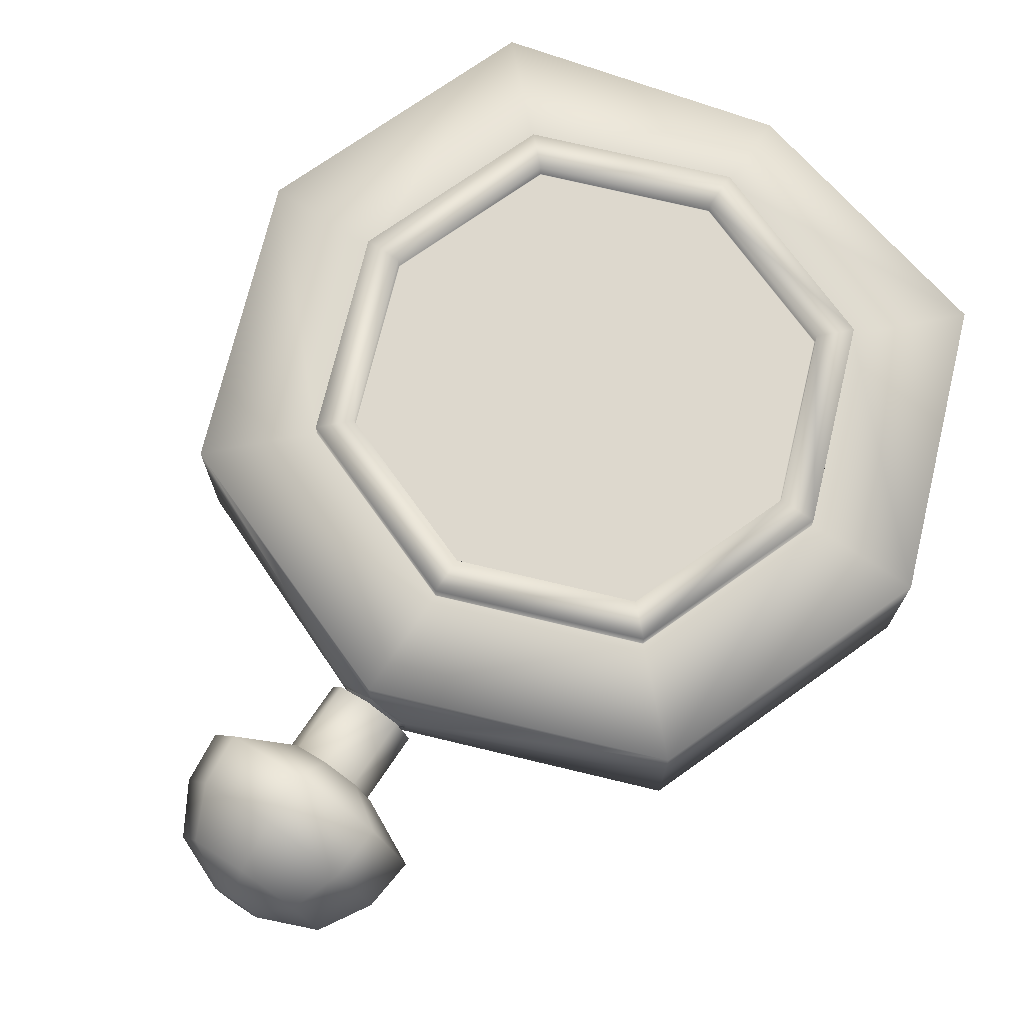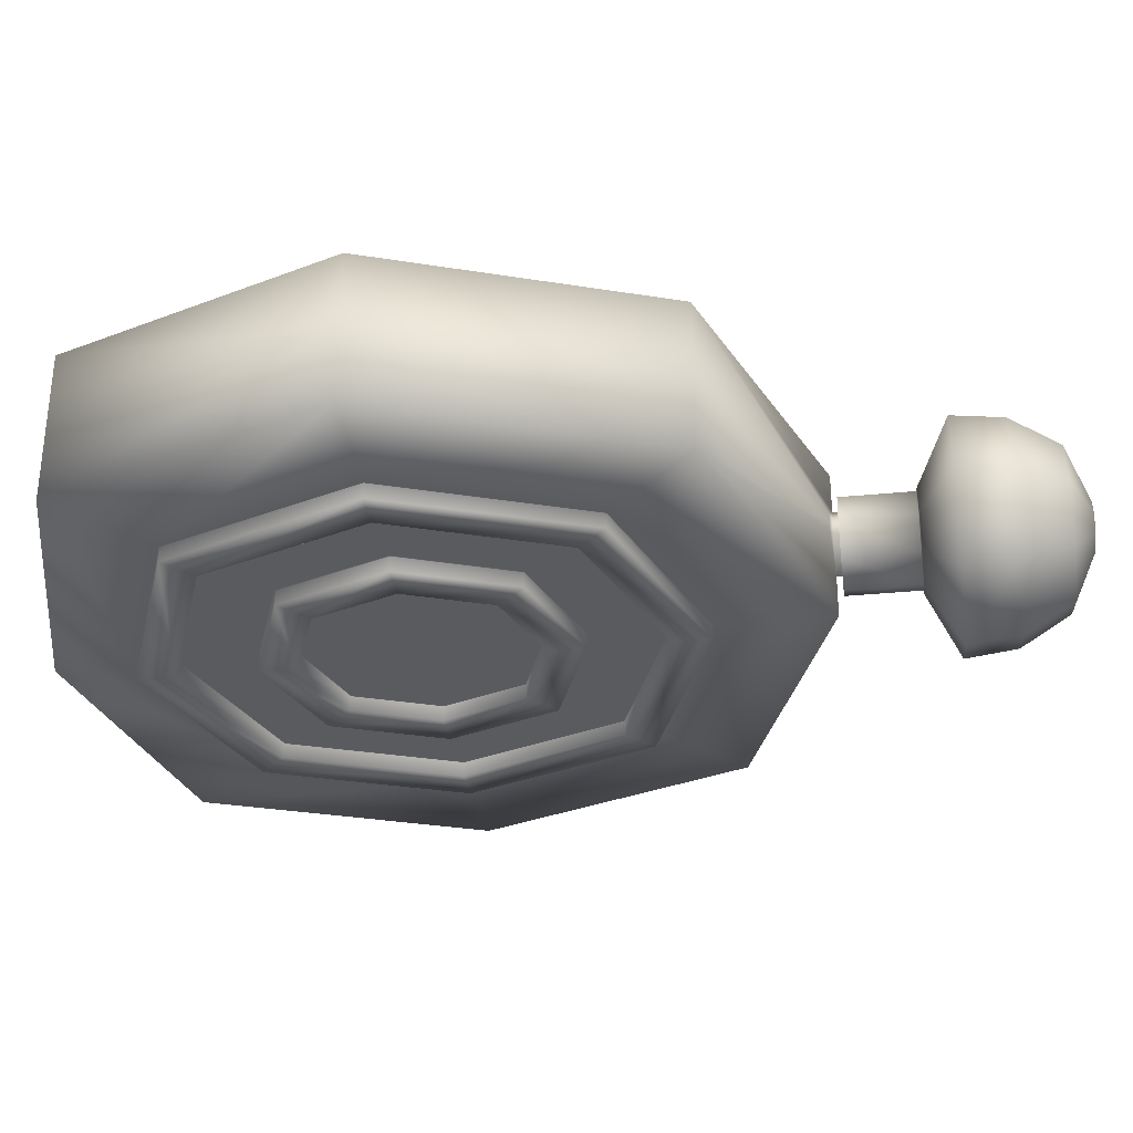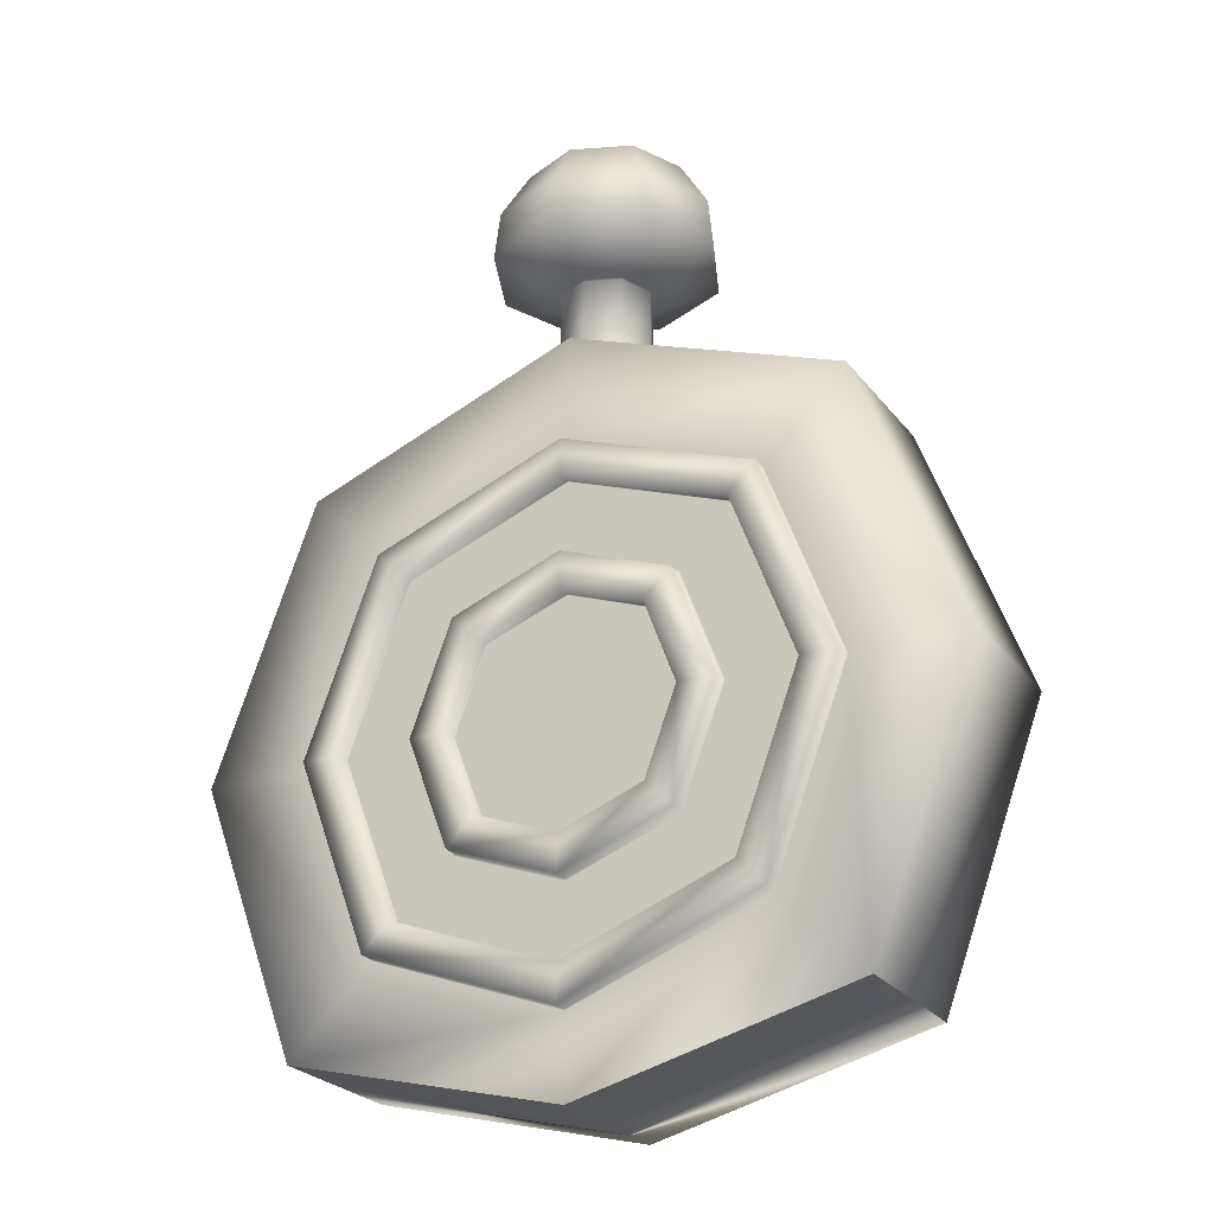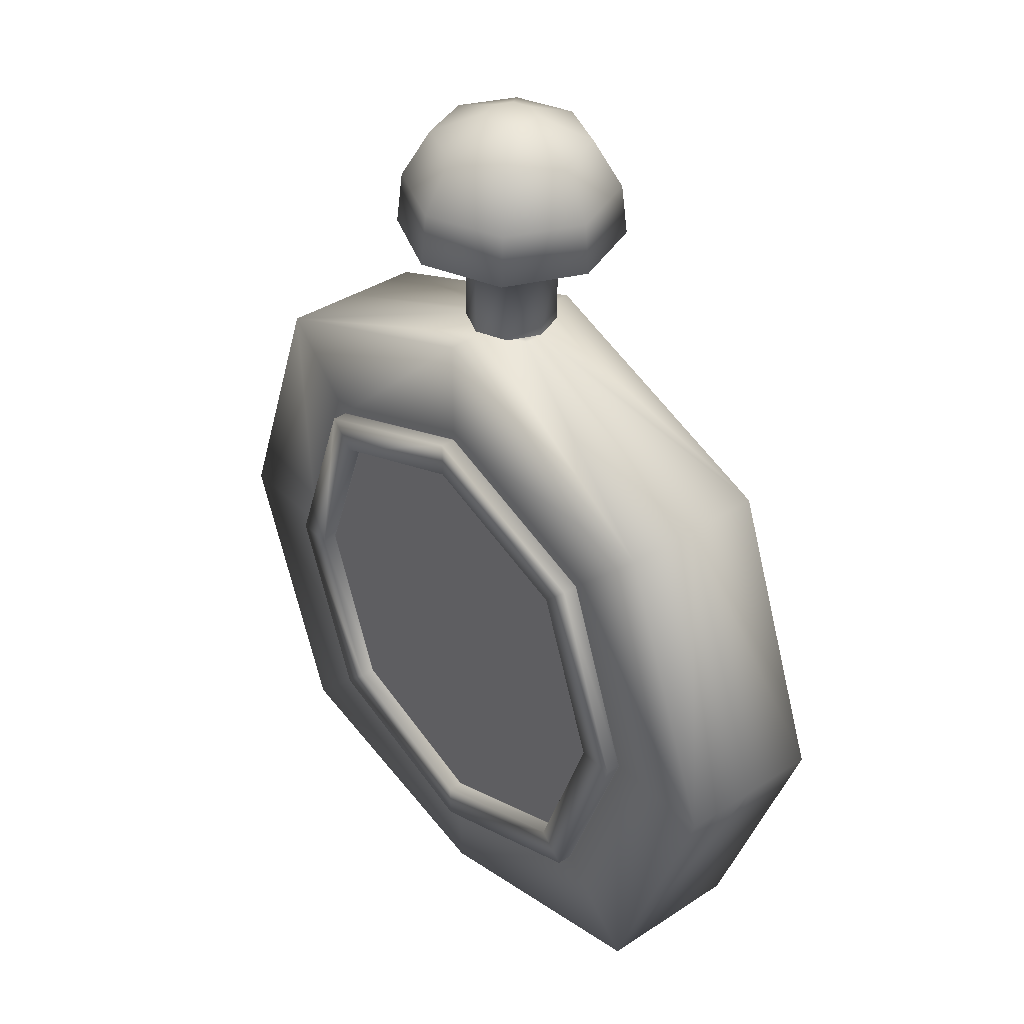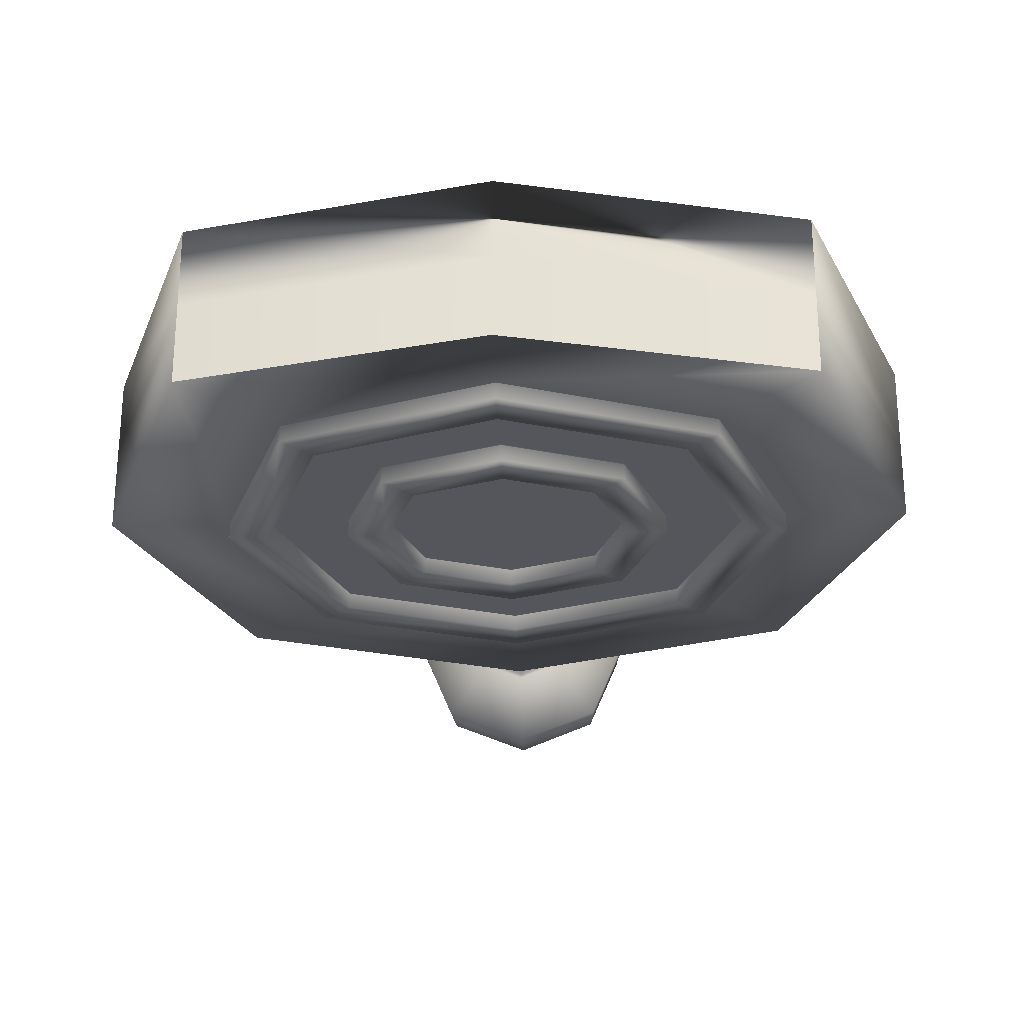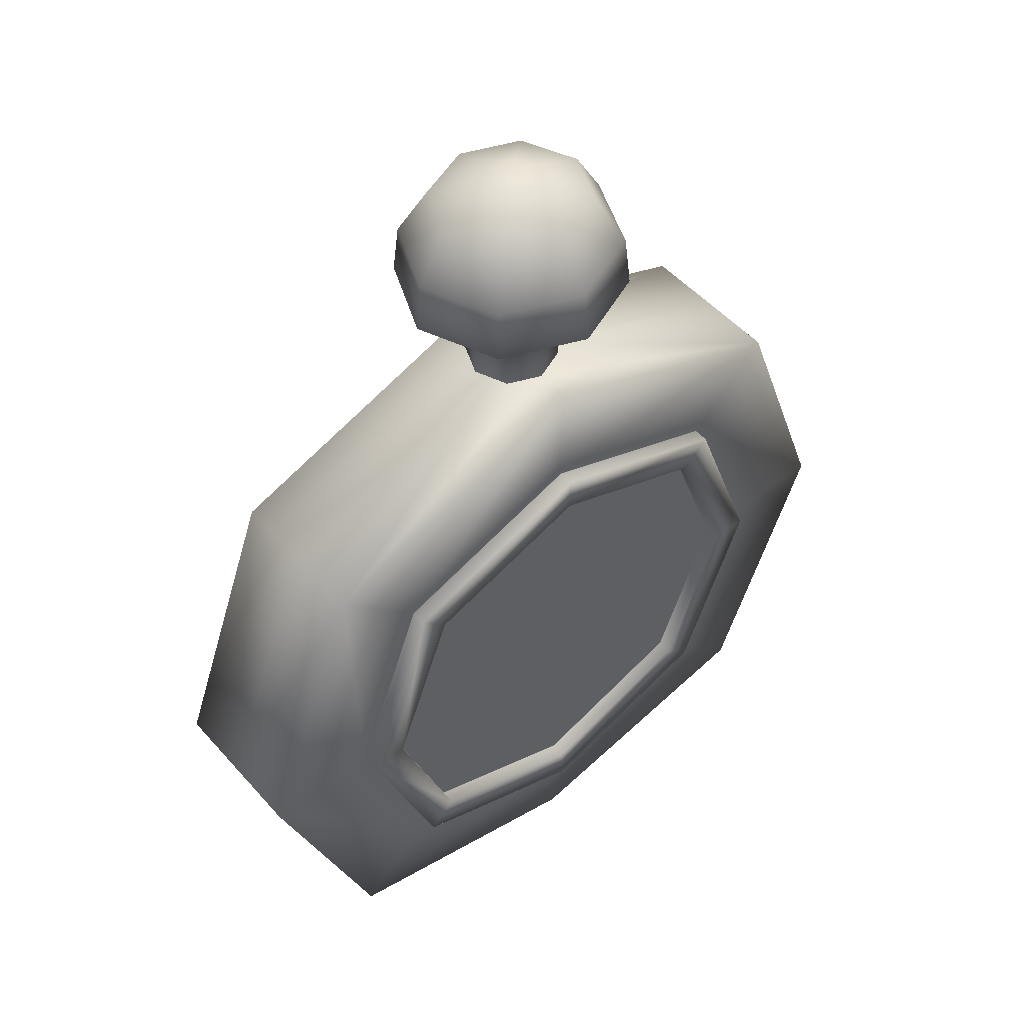
<metadata>
{"format":"obj","ext":"obj","renderer":"f3d","projection":"perspective","resolution":1024,"background":"white","views":[{"elev":72.3,"azim":-146.0,"up":"+Z"},{"elev":-32.4,"azim":97.8,"up":"+Z"},{"elev":-25.4,"azim":-151.5,"up":"+Y"},{"elev":37.9,"azim":50.3,"up":"+Y"},{"elev":-26.3,"azim":2.0,"up":"+Z"},{"elev":50.1,"azim":-39.7,"up":"+Y"}]}
</metadata>
<code>
v  -288.2 0.4349 0.7469
v  -288 0.4318 0.6451
v  -288 0.1346 -0.0392
v  -288.7 0.1346 0.2567
v  -288.3 0.4379 0.9711
v  -289 0.1346 0.9711
v  -288.2 0.4349 1.195
v  -288.7 0.1346 1.685
v  -288 0.4318 1.297
v  -288 0.1346 1.981
v  -287.7 0.4349 1.195
v  -287.2 0.1346 1.685
v  -287.6 0.4379 0.9711
v  -286.9 0.1346 0.9711
v  -287.7 0.4349 0.7469
v  -287.2 0.1346 0.2567
v  -288 -0.5042 -0.4224
v  -289 -0.5042 -0.0143
v  -289.4 -0.5042 0.9711
v  -289 -0.5042 1.956
v  -288 -0.5042 2.365
v  -287 -0.5042 1.956
v  -286.5 -0.5042 0.9711
v  -287 -0.5042 -0.0143
v  -288 -1.179 -0.5089
v  -289 -1.179 -0.0754
v  -289.5 -1.179 0.9711
v  -289 -1.179 2.018
v  -288 -1.179 2.451
v  -286.9 -1.179 2.018
v  -286.5 -1.179 0.9711
v  -286.9 -1.179 -0.0754
v  -288.4 -1.609 0.5398
v  -288 -1.609 0.3612
v  -288 -2.551 0.3612
v  -288.4 -2.551 0.5398
v  -288.6 -1.609 0.9711
v  -288.6 -2.551 0.9711
v  -288.4 -1.609 1.402
v  -288.4 -2.551 1.402
v  -288 -1.609 1.581
v  -288 -2.551 1.581
v  -287.5 -1.609 1.402
v  -287.5 -2.551 1.402
v  -287.4 -1.609 0.9711
v  -287.4 -2.551 0.9711
v  -287.5 -1.609 0.5398
v  -287.5 -2.551 0.5398
v  -288 -1.599 0.3163
v  -288.4 -1.599 0.5081
v  -288.6 -1.599 0.9711
v  -288.4 -1.599 1.434
v  -288 -1.599 1.626
v  -287.5 -1.599 1.434
v  -287.3 -1.599 0.9711
v  -287.5 -1.599 0.5081
v  -289.1 -8.717 -0
v  -289.5 -7.624 0
v  -288 -7.624 0
v  -288 -9.124 -0
v  -290.1 -9.809 2
v  -288 -10.62 2
v  -288 -7.624 2
v  -291 -7.624 2
v  -291.6 -11.27 -0
v  -288 -12.18 -0
v  -288 -12.18 1
v  -291.6 -11.27 1
v  -284.3 -11.27 -0
v  -283 -7.624 0
v  -283 -7.624 1
v  -284.3 -11.27 1
v  -284.3 -3.983 0
v  -287.5 -2.656 0.8694
v  -287.5 -2.656 1
v  -284.3 -3.983 1
v  -291.6 -3.983 0
v  -293 -7.624 -0
v  -293 -7.624 1
v  -291.6 -3.983 1
v  -291.5 -7.624 -0
v  -290.5 -10.18 -0
v  -288 -2.624 0
v  -288 -4.114 0
v  -290.5 -5.068 0
v  -284.5 -7.624 0
v  -285.4 -5.068 0
v  -288 -11.13 -0
v  -285.4 -10.18 -0
v  -290.5 -10.17 -0.2
v  -291.5 -7.624 -0.2
v  -291 -7.624 -0.2
v  -290.2 -9.818 -0.2
v  -290.5 -5.076 -0.2
v  -288 -4.124 -0.2
v  -288 -4.613 -0.2
v  -290.2 -5.431 -0.2
v  -285.4 -5.076 -0.2
v  -284.5 -7.624 -0.2
v  -285 -7.624 -0.2
v  -285.8 -5.431 -0.2
v  -285.4 -10.17 -0.2
v  -288 -11.12 -0.2
v  -288 -10.64 -0.2
v  -285.8 -9.818 -0.2
v  -290.1 -9.809 -0
v  -291 -7.624 0
v  -290 -7.624 0
v  -289.4 -9.1 -0
v  -290.1 -5.44 0
v  -288 -4.624 0
v  -288 -5.599 0
v  -289.4 -6.149 0
v  -285.8 -5.44 0
v  -285 -7.624 -0
v  -285.9 -7.624 -0
v  -286.5 -6.149 0
v  -285.8 -9.809 -0
v  -288 -10.62 -0
v  -288 -9.65 -0
v  -286.5 -9.1 -0
v  -289.4 -9.081 -0.2
v  -290 -7.624 -0.2
v  -289.5 -7.624 -0.2
v  -289.1 -8.726 -0.2
v  -289.4 -6.168 -0.2
v  -288 -5.624 -0.2
v  -288 -6.111 -0.2
v  -289.1 -6.522 -0.2
v  -286.5 -6.168 -0.2
v  -286 -7.624 -0.2
v  -286.4 -7.624 -0.2
v  -286.9 -6.522 -0.2
v  -286.5 -9.081 -0.2
v  -288 -9.624 -0.2
v  -288 -9.137 -0.2
v  -286.9 -8.726 -0.2
v  -291.6 -11.27 2
v  -288 -12.18 2
v  -288 -11.13 2
v  -290.5 -10.18 2
v  -284.3 -11.27 2
v  -283 -7.624 2
v  -284.5 -7.624 2
v  -285.4 -10.18 2
v  -284.3 -3.983 2
v  -288 -2.624 2
v  -288 -4.114 2
v  -285.4 -5.068 2
v  -291.6 -3.983 2
v  -293 -7.624 2
v  -291.5 -7.624 2
v  -290.5 -5.068 2
v  -290.5 -10.17 2.2
v  -288 -11.12 2.2
v  -288 -10.64 2.2
v  -290.2 -9.818 2.2
v  -285.4 -10.17 2.2
v  -284.5 -7.624 2.2
v  -285 -7.624 2.2
v  -285.8 -9.818 2.2
v  -285.4 -5.076 2.2
v  -288 -4.124 2.2
v  -288 -4.612 2.2
v  -285.8 -5.431 2.2
v  -290.5 -5.076 2.2
v  -291.5 -7.624 2.2
v  -291 -7.624 2.2
v  -290.2 -5.431 2.2
v  -288 -6.124 0
v  -286.9 -6.532 0
v  -286.5 -7.624 -0
v  -285.8 -9.809 2
v  -285 -7.624 2
v  -288.5 -2.656 0.8694
v  -288 -2.624 0.5322
v  -289.1 -6.532 0
v  -288 -4.624 2
v  -290.1 -5.44 2
v  -286.9 -8.717 -0
v  -285.8 -5.44 2
v  -287.5 -2.624 1
v  -287.6 -2.624 1.11
v  -287.5 -2.656 1.131
v  -288.5 -2.656 1.131
v  -288.5 -2.656 1
v  -291.5 -7.624 -0
v  -290.5 -10.17 -0
v  -288 -4.124 0
v  -290.5 -5.076 0
v  -284.5 -7.624 0
v  -285.4 -5.076 0
v  -288 -11.12 -0
v  -285.4 -10.17 -0
v  -291 -7.624 0
v  -290.2 -9.818 -0
v  -288 -4.613 0
v  -290.2 -5.431 0
v  -285 -7.624 -0
v  -285.8 -5.431 0
v  -288 -10.64 -0
v  -285.8 -9.818 -0
v  -290 -7.624 0
v  -289.4 -9.081 -0
v  -288 -5.624 0
v  -289.4 -6.168 0
v  -286 -7.624 -0
v  -286.5 -6.168 0
v  -288 -9.624 -0
v  -286.5 -9.081 -0
v  -289.5 -7.624 0
v  -289.1 -8.726 -0
v  -288 -6.111 0
v  -289.1 -6.522 0
v  -286.4 -7.624 -0
v  -286.9 -6.522 0
v  -288 -9.137 -0
v  -286.9 -8.726 -0
v  -288 -11.12 2
v  -290.5 -10.17 2
v  -284.5 -7.624 2
v  -285.4 -10.17 2
v  -288 -4.124 2
v  -285.4 -5.076 2
v  -291.5 -7.624 2
v  -290.5 -5.076 2
v  -288 -10.64 2
v  -290.2 -9.818 2
v  -285 -7.624 2
v  -285.8 -9.818 2
v  -288 -4.612 2
v  -285.8 -5.431 2
v  -291 -7.624 2
v  -290.2 -5.431 2
v  -288 -2.624 1.471
v  -288 -2.624 1.483
v  -288.4 -2.624 0.8902
v  -288.4 -2.624 1
v  -288.4 -1.803 1
v  -288.4 -1.803 0.8902
v  -288.4 -2.624 1.11
v  -288.4 -1.803 1.11
v  -288 -1.803 1.471
v  -287.6 -1.803 1.11
v  -287.5 -1.803 1
v  -287.6 -2.624 0.8902
v  -287.6 -1.803 0.8902
v  -288 -2.624 0.545
v  -288 -1.803 0.545
o Box001
g Box001
f 1 2 3 4
f 5 1 4 6
f 7 5 6 8
f 9 7 8 10
f 11 9 10 12
f 13 11 12 14
f 15 13 14 16
f 2 15 16 3
f 3 17 18 4
f 4 18 19 6
f 6 19 20 8
f 8 20 21 10
f 10 21 22 12
f 12 22 23 14
f 14 23 24 16
f 16 24 17 3
f 17 25 26 18
f 18 26 27 19
f 19 27 28 20
f 20 28 29 21
f 21 29 30 22
f 22 30 31 23
f 23 31 32 24
f 24 32 25 17
f 33 34 35 36
f 37 33 36 38
f 39 37 38 40
f 41 39 40 42
f 43 41 42 44
f 45 43 44 46
f 47 45 46 48
f 34 47 48 35
f 25 49 50 26
f 26 50 51 27
f 27 51 52 28
f 28 52 53 29
f 29 53 54 30
f 30 54 55 31
f 31 55 56 32
f 32 56 49 25
f 49 34 33 50
f 50 33 37 51
f 51 37 39 52
f 52 39 41 53
f 53 41 43 54
f 54 43 45 55
f 55 45 47 56
f 56 47 34 49
f 2 1 5 7 9 11 13 15
f 57 58 59 60
f 61 62 63 64
f 65 66 67 68
f 69 70 71 72
f 73 74 75 76
f 77 78 79 80
f 65 78 81 82
f 77 83 84 85
f 73 70 86 87
f 69 66 88 89
f 90 91 92 93
f 94 95 96 97
f 98 99 100 101
f 102 103 104 105
f 106 107 108 109
f 110 111 112 113
f 114 115 116 117
f 118 119 120 121
f 122 123 124 125
f 126 127 128 129
f 130 131 132 133
f 134 135 136 137
f 138 139 140 141
f 142 143 144 145
f 146 147 148 149
f 150 151 152 153
f 154 155 156 157
f 158 159 160 161
f 162 163 164 165
f 166 167 168 169
f 170 171 172 59
f 62 173 174 63
f 66 69 72 67
f 83 77 175 176
f 83 73 87 84
f 66 65 82 88
f 95 98 101 96
f 103 90 93 104
f 111 114 117 112
f 119 106 109 120
f 127 130 133 128
f 135 122 125 136
f 139 142 145 140
f 147 150 153 148
f 155 158 161 156
f 163 166 169 164
f 58 177 170 59
f 63 178 179 64
f 70 73 76 71
f 78 65 68 79
f 78 77 85 81
f 70 69 89 86
f 91 94 97 92
f 99 102 105 100
f 107 110 113 108
f 115 118 121 116
f 123 126 129 124
f 131 134 137 132
f 143 146 149 144
f 151 138 141 152
f 159 162 165 160
f 167 154 157 168
f 172 180 60 59
f 174 181 178 63
f 67 139 138 68
f 71 143 142 72
f 182 183 184 75
f 79 151 150 80
f 72 142 139 67
f 80 150 185 186
f 76 146 143 71
f 68 138 151 79
f 81 187 188 82
f 84 189 190 85
f 86 191 192 87
f 88 193 194 89
f 87 192 189 84
f 82 188 193 88
f 85 190 187 81
f 89 194 191 86
f 195 107 106 196
f 197 111 110 198
f 199 115 114 200
f 201 119 118 202
f 200 114 111 197
f 196 106 119 201
f 198 110 107 195
f 202 118 115 199
f 108 203 204 109
f 112 205 206 113
f 116 207 208 117
f 120 209 210 121
f 117 208 205 112
f 109 204 209 120
f 113 206 203 108
f 121 210 207 116
f 211 58 57 212
f 213 170 177 214
f 215 172 171 216
f 217 60 180 218
f 216 171 170 213
f 212 57 60 217
f 214 177 58 211
f 218 180 172 215
f 140 219 220 141
f 144 221 222 145
f 148 223 224 149
f 152 225 226 153
f 145 222 219 140
f 153 226 223 148
f 149 224 221 144
f 141 220 225 152
f 227 62 61 228
f 229 174 173 230
f 231 178 181 232
f 233 64 179 234
f 230 173 62 227
f 234 179 178 231
f 232 181 174 229
f 228 61 64 233
f 73 83 176 74
f 77 80 186 175
f 183 235 236 184
f 150 147 236 185
f 188 187 91 90
f 187 190 94 91
f 190 189 95 94
f 189 192 98 95
f 192 191 99 98
f 191 194 102 99
f 194 193 103 102
f 193 188 90 103
f 195 196 93 92
f 196 201 104 93
f 201 202 105 104
f 202 199 100 105
f 199 200 101 100
f 200 197 96 101
f 197 198 97 96
f 198 195 92 97
f 204 203 123 122
f 203 206 126 123
f 206 205 127 126
f 205 208 130 127
f 208 207 131 130
f 207 210 134 131
f 210 209 135 134
f 209 204 122 135
f 211 212 125 124
f 212 217 136 125
f 217 218 137 136
f 218 215 132 137
f 215 216 133 132
f 216 213 128 133
f 213 214 129 128
f 214 211 124 129
f 220 219 155 154
f 219 222 158 155
f 222 221 159 158
f 221 224 162 159
f 224 223 163 162
f 223 226 166 163
f 226 225 167 166
f 225 220 154 167
f 227 228 157 156
f 228 233 168 157
f 233 234 169 168
f 234 231 164 169
f 231 232 165 164
f 232 229 160 165
f 229 230 161 160
f 230 227 156 161
f 237 238 239 240
f 238 241 242 239
f 241 235 243 242
f 235 183 244 243
f 183 182 245 244
f 182 246 247 245
f 246 248 249 247
f 248 237 240 249
f 66 69 69 66
f 69 72 72 69
f 72 142 142 72
f 142 139 139 142
f 139 138 138 139
f 138 68 68 138
f 68 65 65 68
f 65 66 66 65
f 74 246 182 75
f 175 237 248 176
f 184 146 76 75
f 185 241 238 186
f 176 248 246 74
f 186 238 237 175
f 236 147 146 184
f 236 235 241 185

</code>
